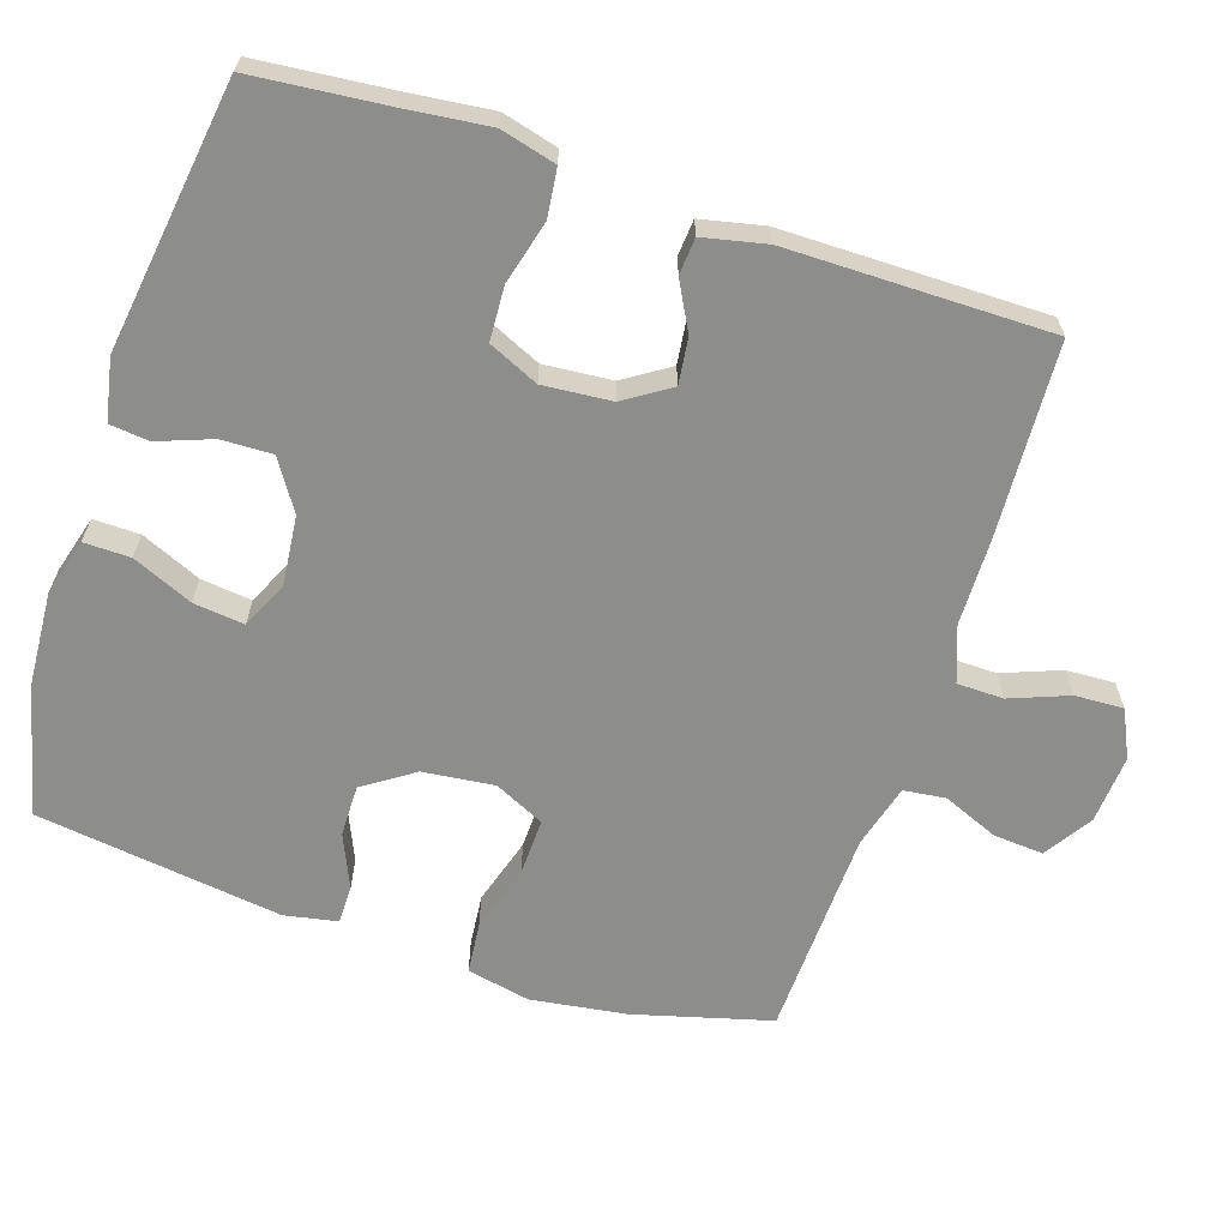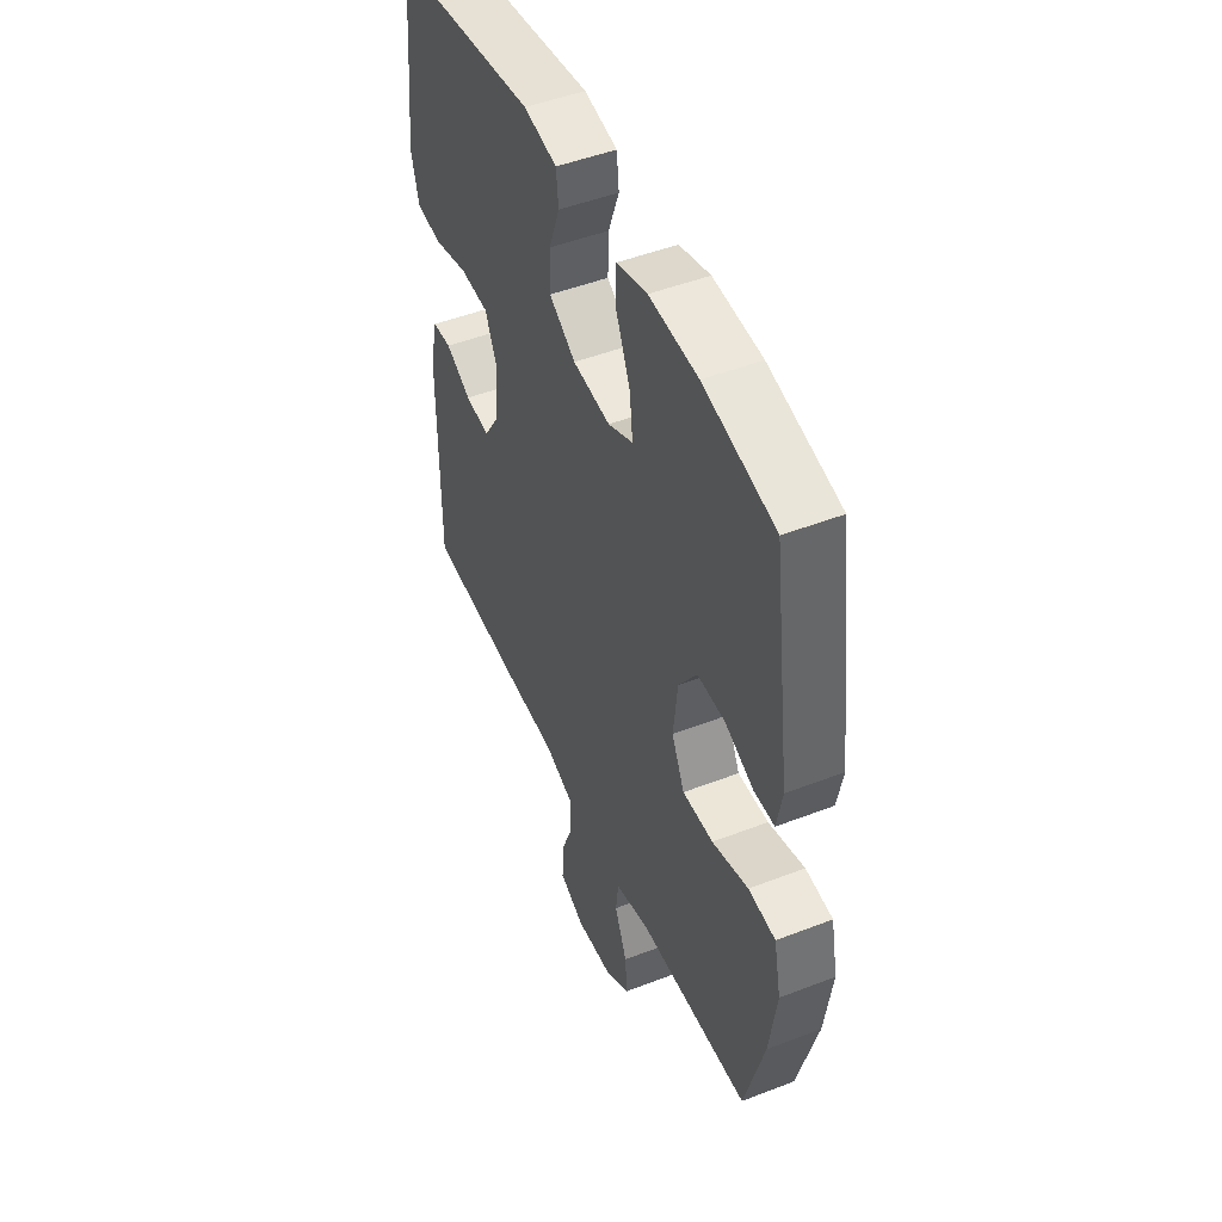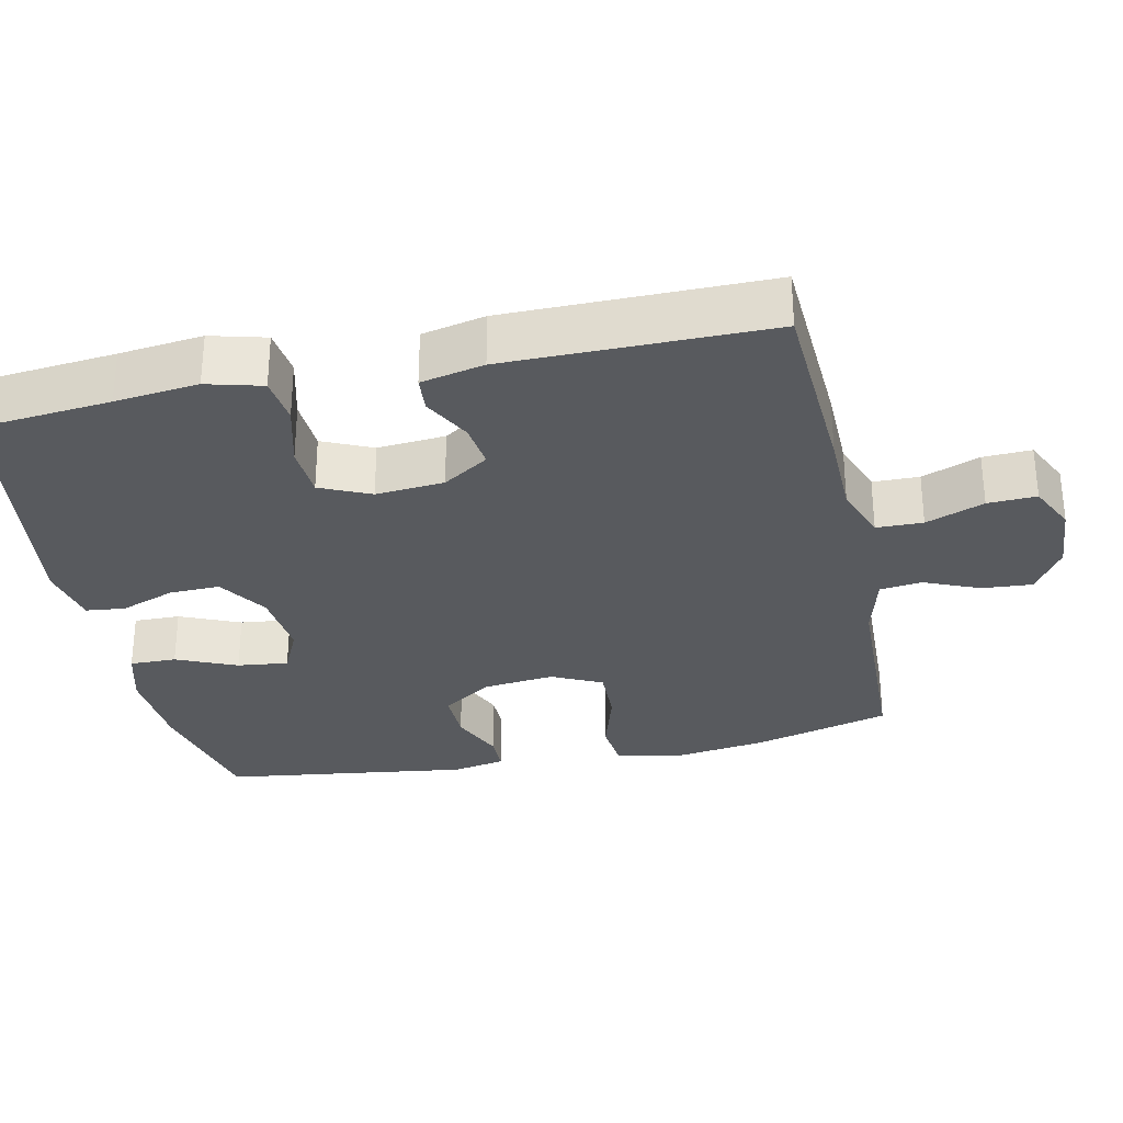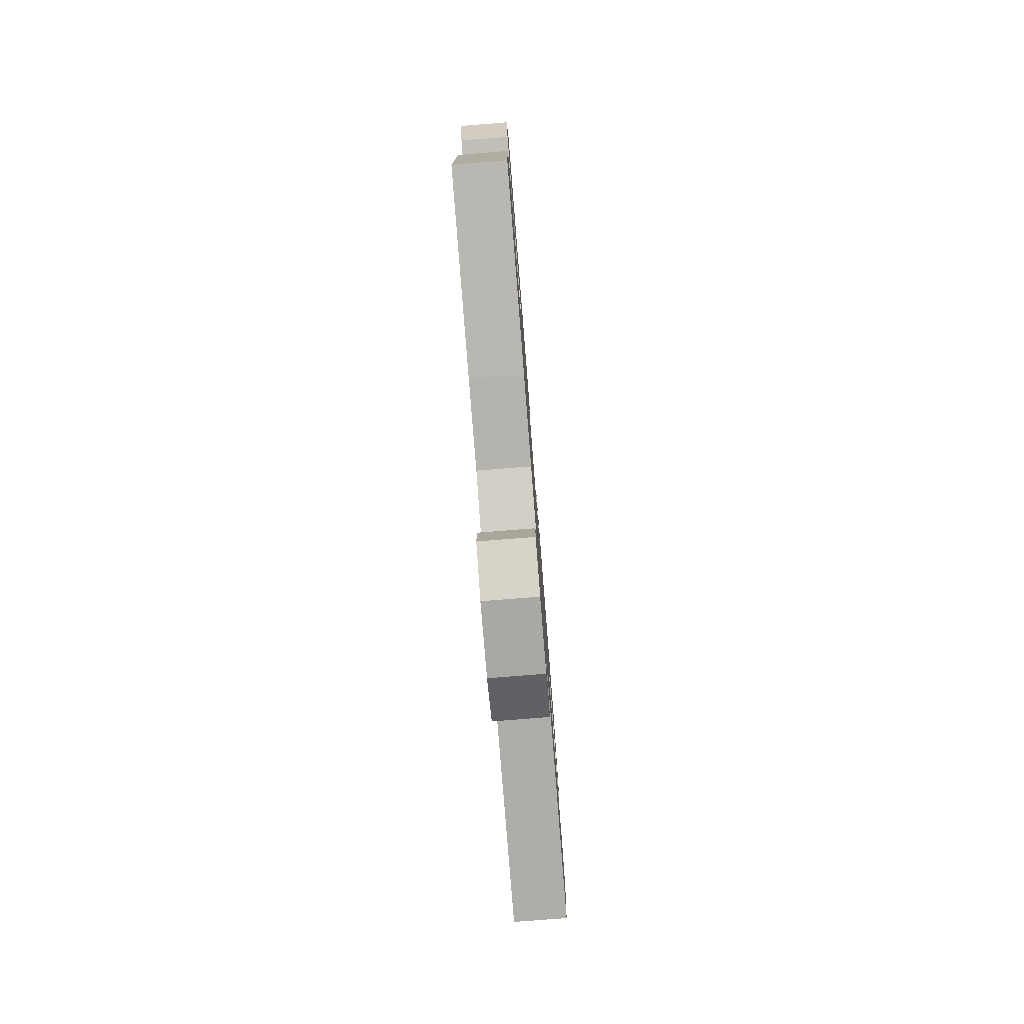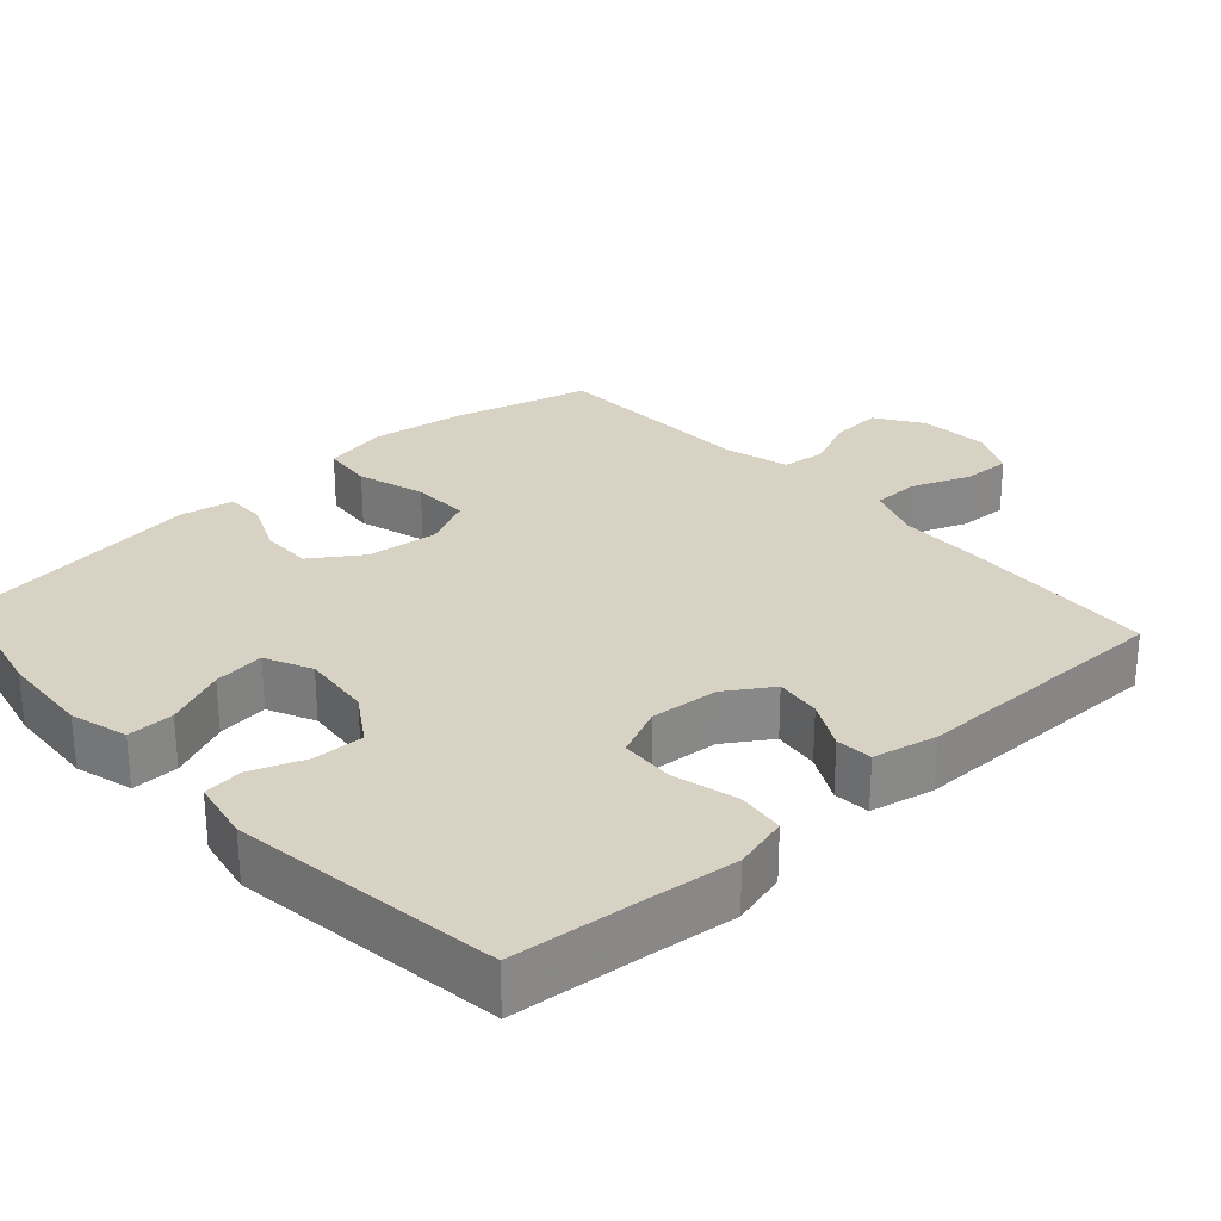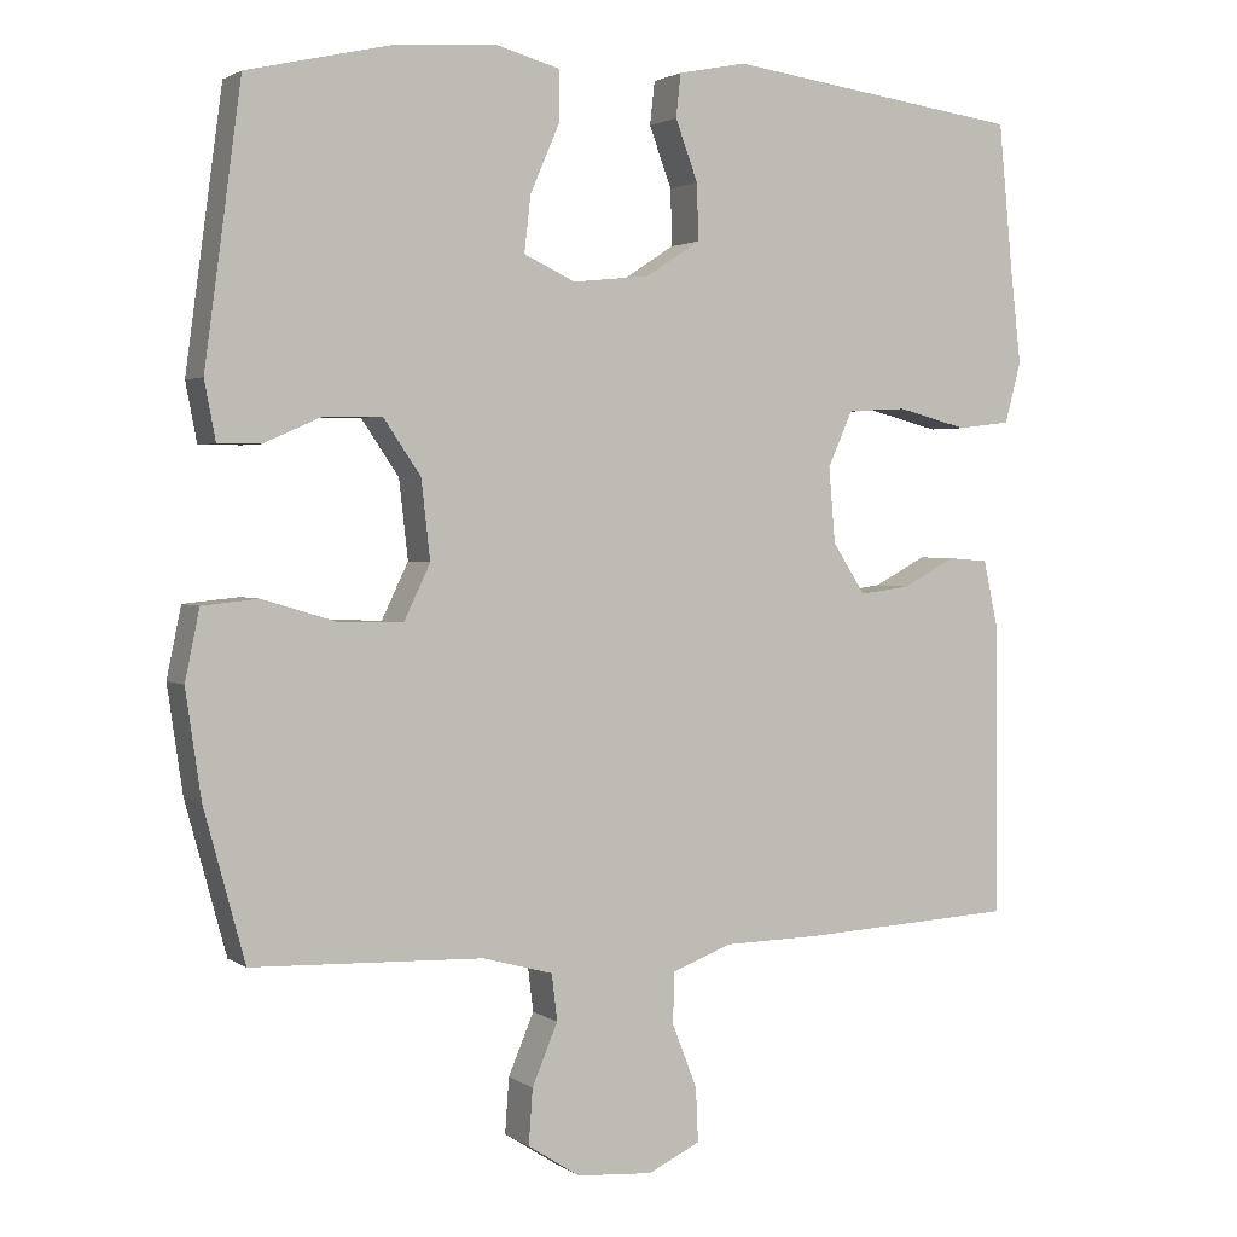
<metadata>
{"format":"obj","ext":"obj","renderer":"f3d","projection":"perspective","resolution":1024,"background":"white","views":[{"elev":-64.5,"azim":71.8,"up":"+Y"},{"elev":48.3,"azim":-113.4,"up":"+Z"},{"elev":-30.5,"azim":102.1,"up":"+Y"},{"elev":-79.1,"azim":94.5,"up":"+Z"},{"elev":27.7,"azim":47.7,"up":"+Y"},{"elev":2.3,"azim":-25.8,"up":"+Z"}]}
</metadata>
<code>
v 0.5 0.07 -0.5
v 0.232 0.07 -0.514
v 0.114 0.07 -0.516
v 0.038 0.07 -0.544
v 0.037 0.07 -0.608
v 0.068 0.07 -0.688
v 0.071 0.07 -0.755
v 0.006 0.07 -0.786
v -0.089 0.07 -0.779
v -0.154 0.07 -0.737
v -0.149 0.07 -0.668
v -0.117 0.07 -0.592
v -0.124 0.07 -0.534
v -0.212 0.07 -0.51
v -0.5 0.07 -0.5
v -0.551 0.07 -0.312
v -0.57 0.07 -0.18
v -0.552 0.07 -0.093
v -0.482 0.07 -0.086
v -0.389 0.07 -0.114
v -0.31 0.07 -0.116
v -0.277 0.07 -0.047
v -0.288 0.07 0.051
v -0.335 0.07 0.12
v -0.406 0.07 0.119
v -0.479 0.07 0.087
v -0.532 0.07 0.087
v -0.546 0.07 0.16
v -0.5 0.07 0.5
v -0.317 0.07 0.542
v -0.192 0.07 0.55
v -0.113 0.07 0.528
v -0.114 0.07 0.464
v -0.15 0.07 0.381
v -0.158 0.07 0.311
v -0.094 0.07 0.281
v 0.002 0.07 0.291
v 0.07 0.07 0.335
v 0.068 0.07 0.405
v 0.04 0.07 0.48
v 0.046 0.07 0.534
v 0.131 0.07 0.551
v 0.5 0.07 0.5
v 0.518 0.07 0.315
v 0.531 0.07 0.2
v 0.511 0.07 0.124
v 0.445 0.07 0.116
v 0.357 0.07 0.139
v 0.283 0.07 0.135
v 0.252 0.07 0.066
v 0.26 0.07 -0.028
v 0.301 0.07 -0.091
v 0.364 0.07 -0.083
v 0.43 0.07 -0.048
v 0.48 0.07 -0.052
v 0.499 0.07 -0.139
v 0.5 0 -0.5
v 0.232 0 -0.514
v 0.114 0 -0.516
v 0.038 0 -0.544
v 0.037 0 -0.608
v 0.068 0 -0.688
v 0.071 0 -0.755
v 0.006 0 -0.786
v -0.089 0 -0.779
v -0.154 0 -0.737
v -0.149 0 -0.668
v -0.117 0 -0.592
v -0.124 0 -0.534
v -0.212 0 -0.51
v -0.5 0 -0.5
v -0.551 0 -0.312
v -0.57 0 -0.18
v -0.552 0 -0.093
v -0.482 0 -0.086
v -0.389 0 -0.114
v -0.31 0 -0.116
v -0.277 0 -0.047
v -0.288 0 0.051
v -0.335 0 0.12
v -0.406 0 0.119
v -0.479 0 0.087
v -0.532 0 0.087
v -0.546 0 0.16
v -0.5 0 0.5
v -0.317 0 0.542
v -0.192 0 0.55
v -0.113 0 0.528
v -0.114 0 0.464
v -0.15 0 0.381
v -0.158 0 0.311
v -0.094 0 0.281
v 0.002 0 0.291
v 0.07 0 0.335
v 0.068 0 0.405
v 0.04 0 0.48
v 0.046 0 0.534
v 0.131 0 0.551
v 0.5 0 0.5
v 0.518 0 0.315
v 0.531 0 0.2
v 0.511 0 0.124
v 0.445 0 0.116
v 0.357 0 0.139
v 0.283 0 0.135
v 0.252 0 0.066
v 0.26 0 -0.028
v 0.301 0 -0.091
v 0.364 0 -0.083
v 0.43 0 -0.048
v 0.48 0 -0.052
v 0.499 0 -0.139
f 53 54 55 56
f 52 53 56 1
f 51 52 1 2
f 50 51 2 3
f 45 46 47 48
f 44 45 48 49
f 43 44 49
f 42 43 49
f 39 40 41 42
f 38 39 42 49
f 37 38 49 50
f 31 32 33 34
f 31 34 35
f 30 31 35
f 29 30 35
f 28 29 35
f 25 26 27 28
f 24 25 28 35
f 23 24 35 36
f 17 18 19 20
f 17 20 21
f 14 15 16 17
f 13 14 17 21
f 9 10 11 12
f 9 12 13
f 8 9 13
f 5 6 7 8
f 4 5 8 13
f 22 23 36 37
f 21 22 37 50
f 13 21 50
f 3 4 13 50
f 112 111 110 109
f 57 112 109 108
f 58 57 108 107
f 59 58 107 106
f 104 103 102 101
f 105 104 101 100
f 105 100 99
f 105 99 98
f 98 97 96 95
f 105 98 95 94
f 106 105 94 93
f 90 89 88 87
f 91 90 87
f 91 87 86
f 91 86 85
f 91 85 84
f 84 83 82 81
f 91 84 81 80
f 92 91 80 79
f 76 75 74 73
f 77 76 73
f 73 72 71 70
f 77 73 70 69
f 68 67 66 65
f 69 68 65
f 69 65 64
f 64 63 62 61
f 69 64 61 60
f 93 92 79 78
f 106 93 78 77
f 106 77 69
f 106 69 60 59
f 1 57 58 2
f 2 58 59 3
f 3 59 60 4
f 4 60 61 5
f 5 61 62 6
f 6 62 63 7
f 7 63 64 8
f 8 64 65 9
f 9 65 66 10
f 10 66 67 11
f 11 67 68 12
f 12 68 69 13
f 13 69 70 14
f 14 70 71 15
f 15 71 72 16
f 16 72 73 17
f 17 73 74 18
f 18 74 75 19
f 19 75 76 20
f 20 76 77 21
f 21 77 78 22
f 22 78 79 23
f 23 79 80 24
f 24 80 81 25
f 25 81 82 26
f 26 82 83 27
f 27 83 84 28
f 28 84 85 29
f 29 85 86 30
f 30 86 87 31
f 31 87 88 32
f 32 88 89 33
f 33 89 90 34
f 34 90 91 35
f 35 91 92 36
f 36 92 93 37
f 37 93 94 38
f 38 94 95 39
f 39 95 96 40
f 40 96 97 41
f 41 97 98 42
f 42 98 99 43
f 43 99 100 44
f 44 100 101 45
f 45 101 102 46
f 46 102 103 47
f 47 103 104 48
f 48 104 105 49
f 49 105 106 50
f 50 106 107 51
f 51 107 108 52
f 52 108 109 53
f 53 109 110 54
f 54 110 111 55
f 55 111 112 56
f 56 112 57 1

</code>
